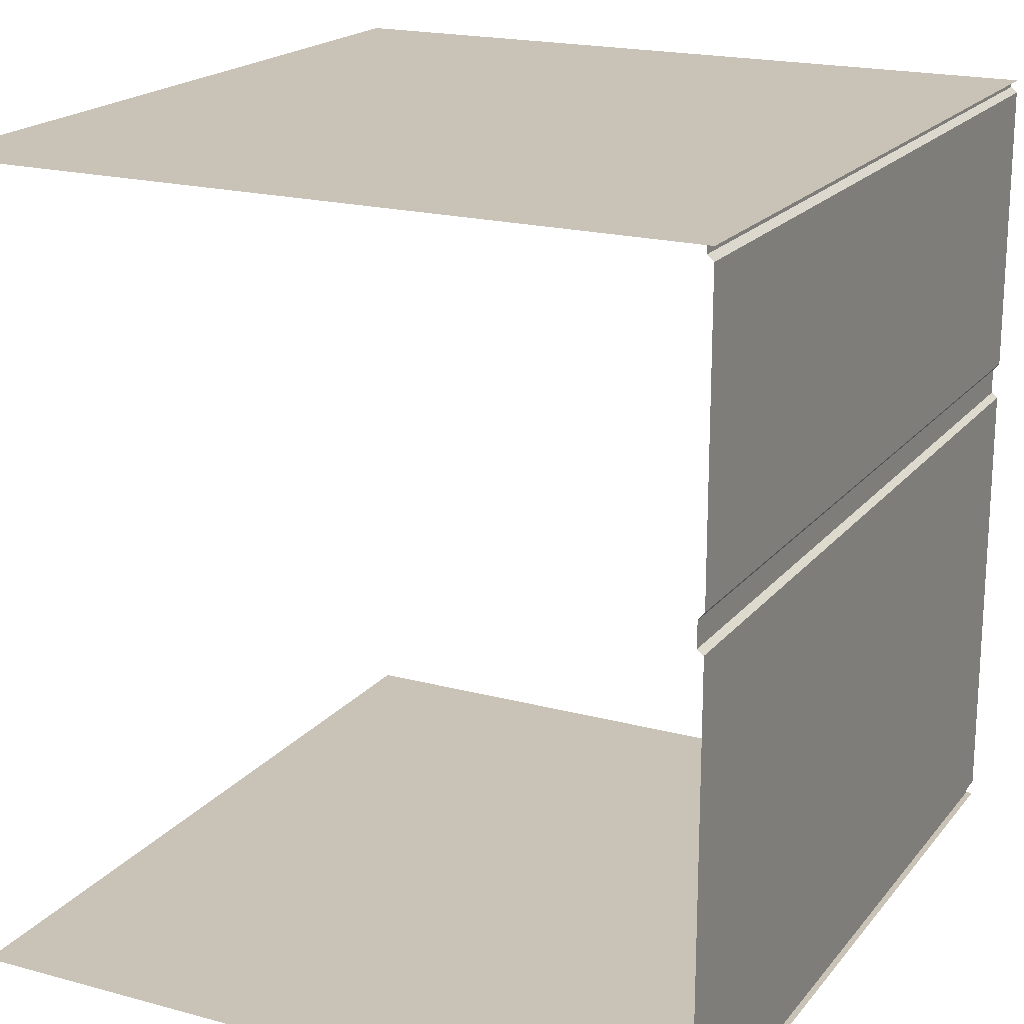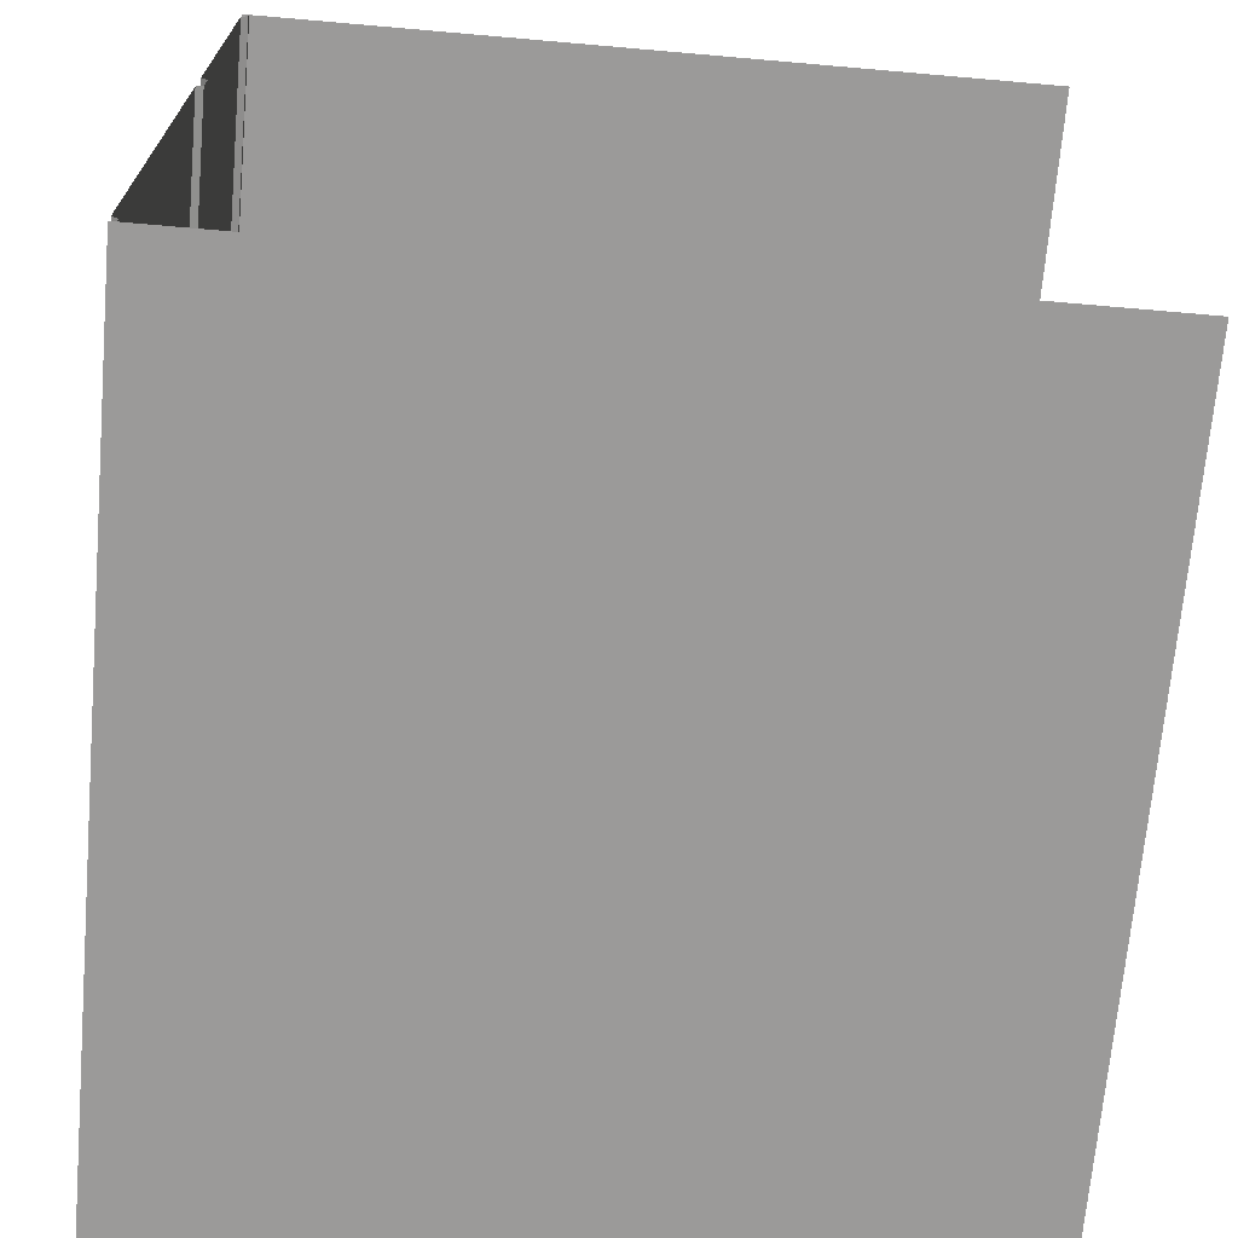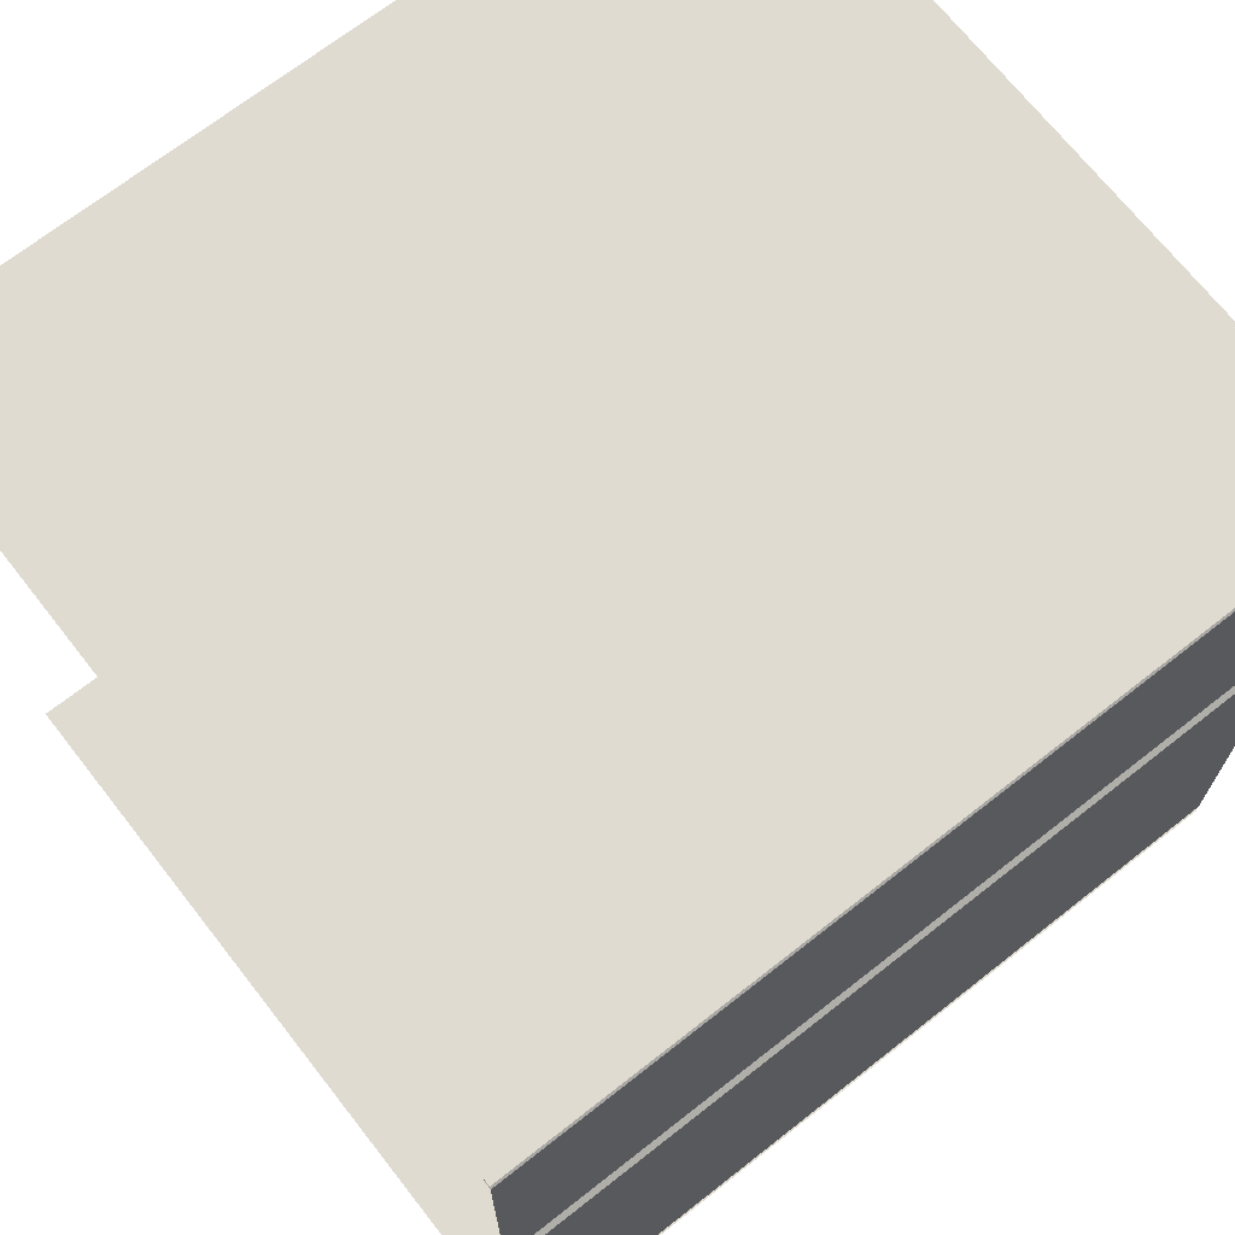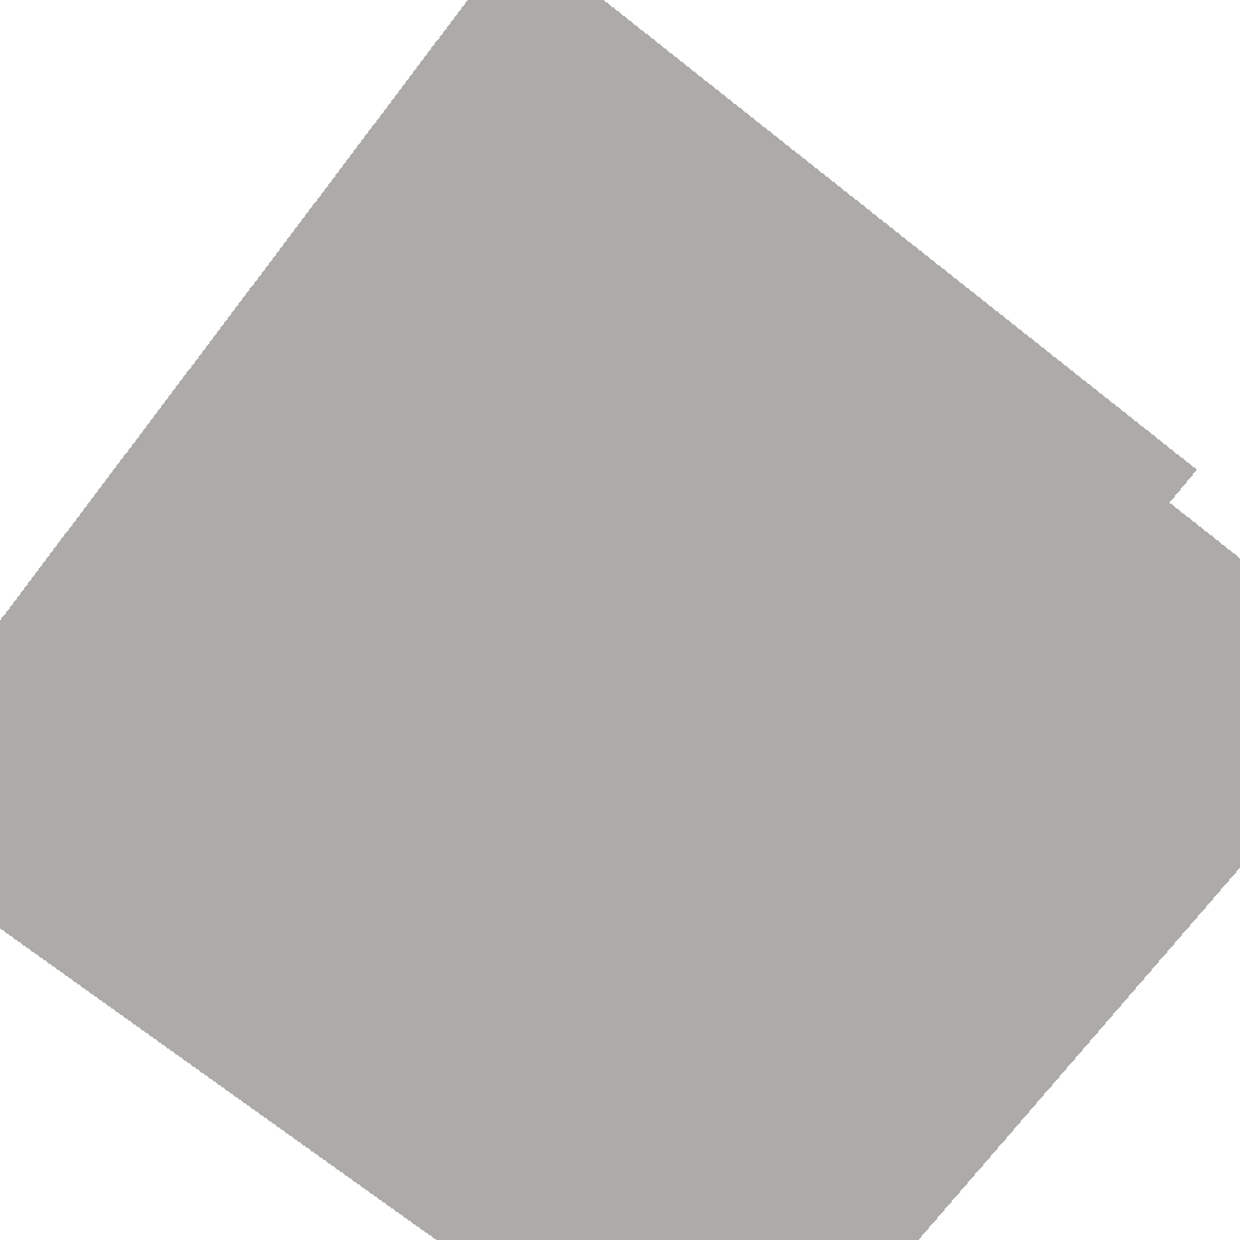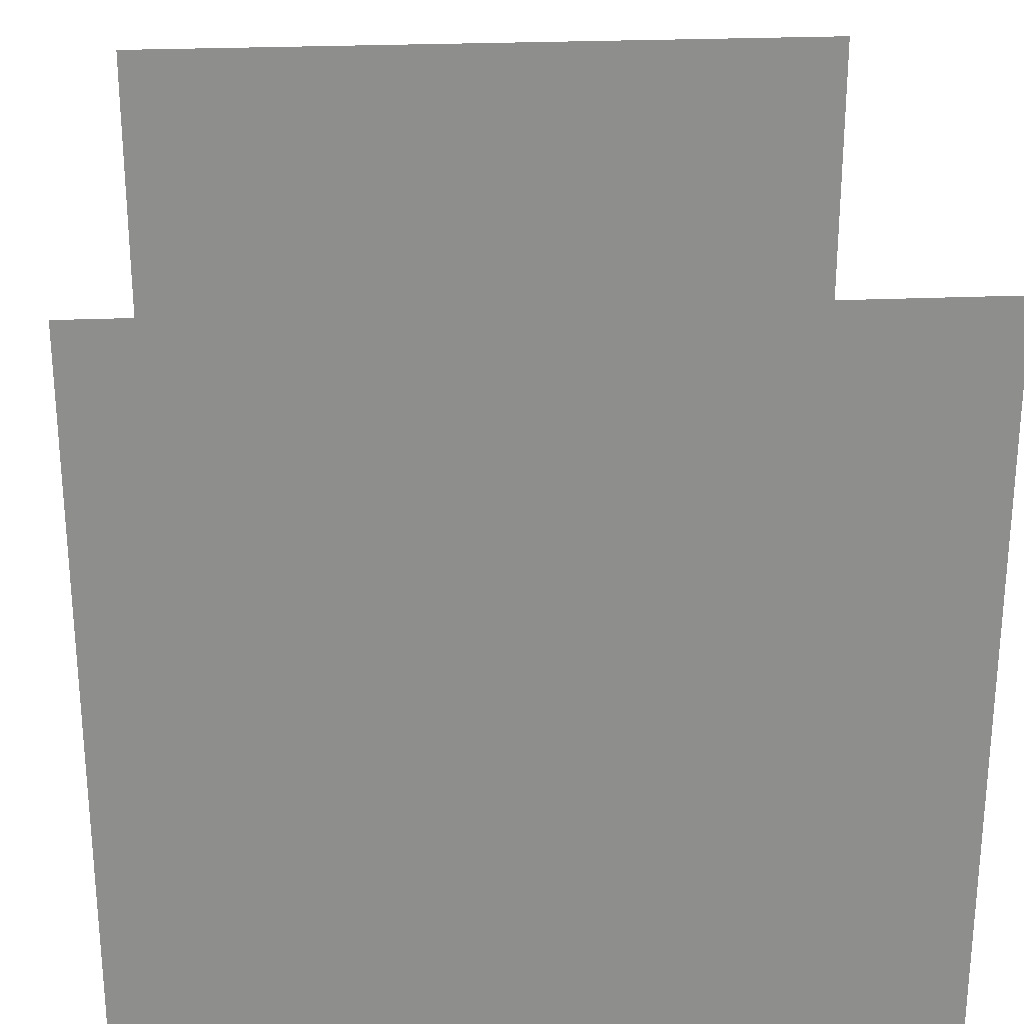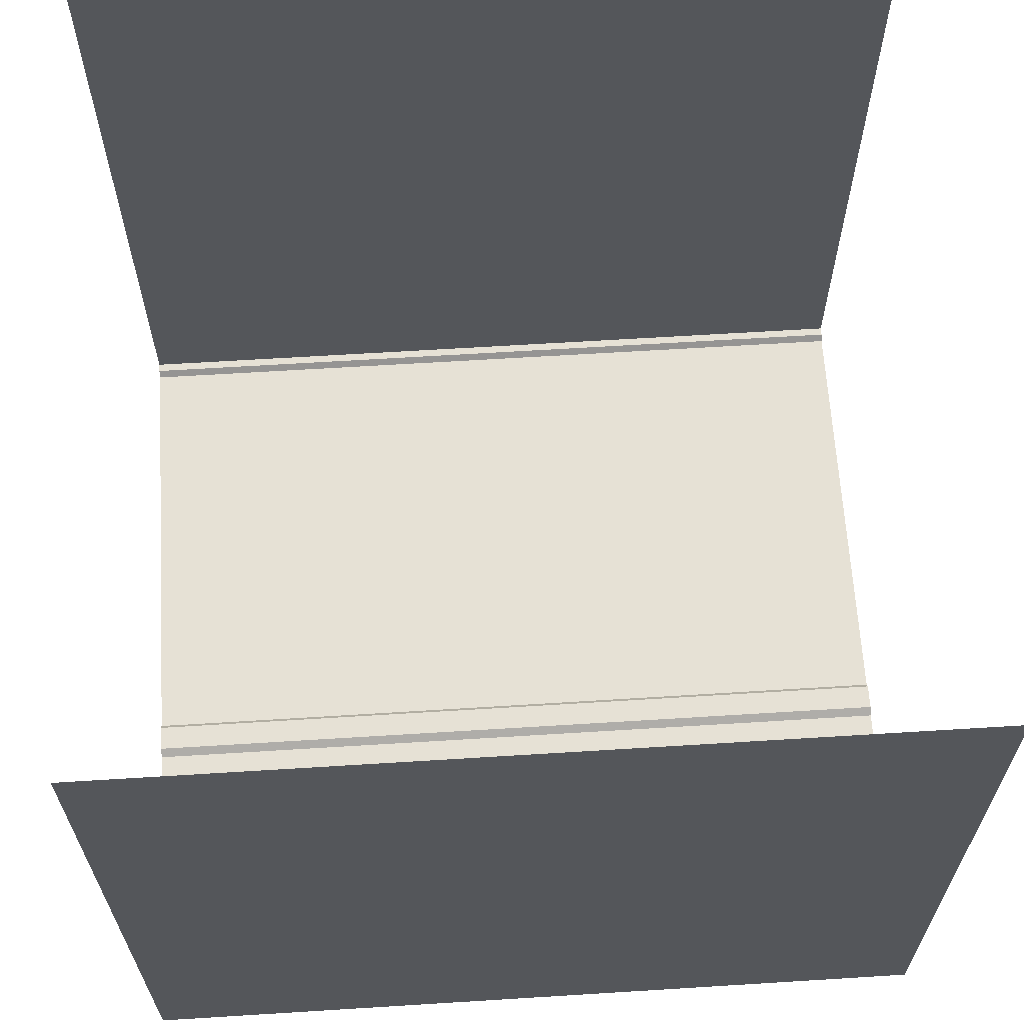
<metadata>
{"format":"obj","ext":"obj","renderer":"f3d","projection":"perspective","resolution":1024,"background":"white","views":[{"elev":19.4,"azim":116.8,"up":"+Y"},{"elev":-69.5,"azim":-95.0,"up":"+Y"},{"elev":69.9,"azim":141.9,"up":"+Y"},{"elev":-76.5,"azim":-37.9,"up":"+Y"},{"elev":25.6,"azim":176.0,"up":"+Z"},{"elev":64.3,"azim":176.4,"up":"+Z"}]}
</metadata>
<code>
o pared_medio
v -128 4.5 -112
v -128 2.75 -110
v 128 4.5 -112
v 128 2.75 -110
v 128 0 -110
v 128 2.75 -110
v -128 0 -110
v -128 2.75 -110
v 128 253.7 -110
v -128 253.7 -110
v 128 252 -112
v -128 252 -112
v 128 256 -110
v -128 256 -110
v 128 253.7 -110
v -128 253.7 -110
v 128 160 -112
v -128 160 -112
v 128 157.5 -110
v -128 157.5 -110
v -128 149.5 -110
v -128 148 -112
v 128 149.5 -110
v 128 148 -112
v -128 157.5 -110
v -128 149.5 -110
v 128 157.5 -110
v 128 149.5 -110
v 128 160 -112
v 128 252 -112
v -128 160 -112
v -128 252 -112
v 128 4.5 -112
v 128 32 -112
v -128 4.5 -112
v -128 32 -112
v 128 148 -112
v -128 148 -112
v -128 256 128
v -128 256 -48
v 128 256 128
v 128 256 -48
v -128 256 -112
v 128 256 -112
v 128 0 128
v 128 0 -48
v -128 0 128
v -128 0 -48
v 128 0 -112
v -128 0 -112
f 1 2 3
f 2 4 3
f 5 6 7
f 6 8 7
f 9 10 11
f 10 12 11
f 13 14 15
f 14 16 15
f 17 18 19
f 18 20 19
f 21 22 23
f 22 24 23
f 25 26 27
f 26 28 27
f 29 30 31
f 30 32 31
f 33 34 35
f 35 34 36
f 34 37 36
f 36 37 38
f 39 40 41
f 41 40 42
f 40 43 42
f 42 43 44
f 45 46 47
f 47 46 48
f 46 49 48
f 48 49 50

</code>
